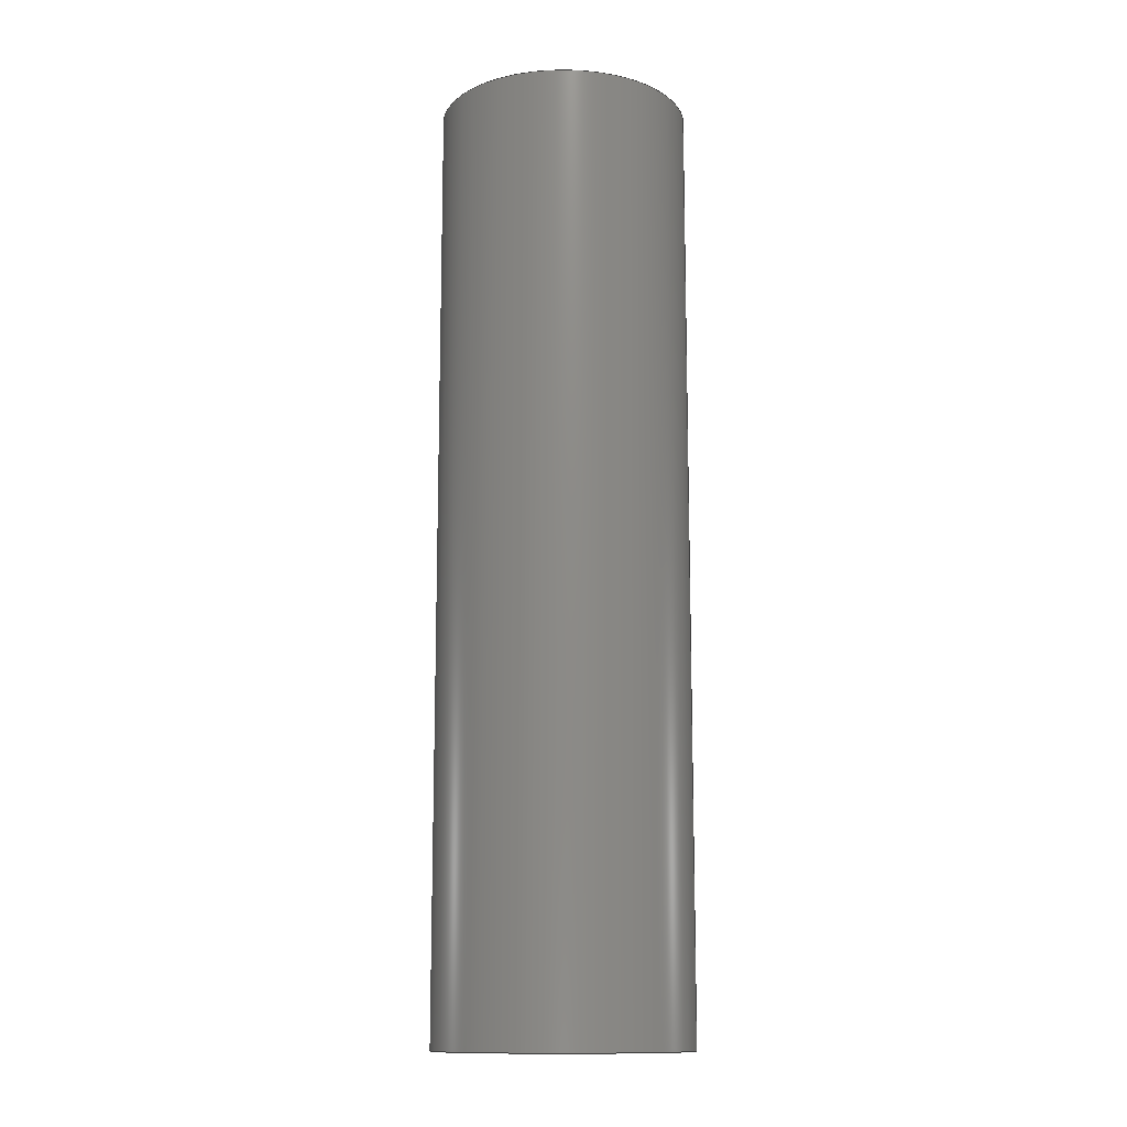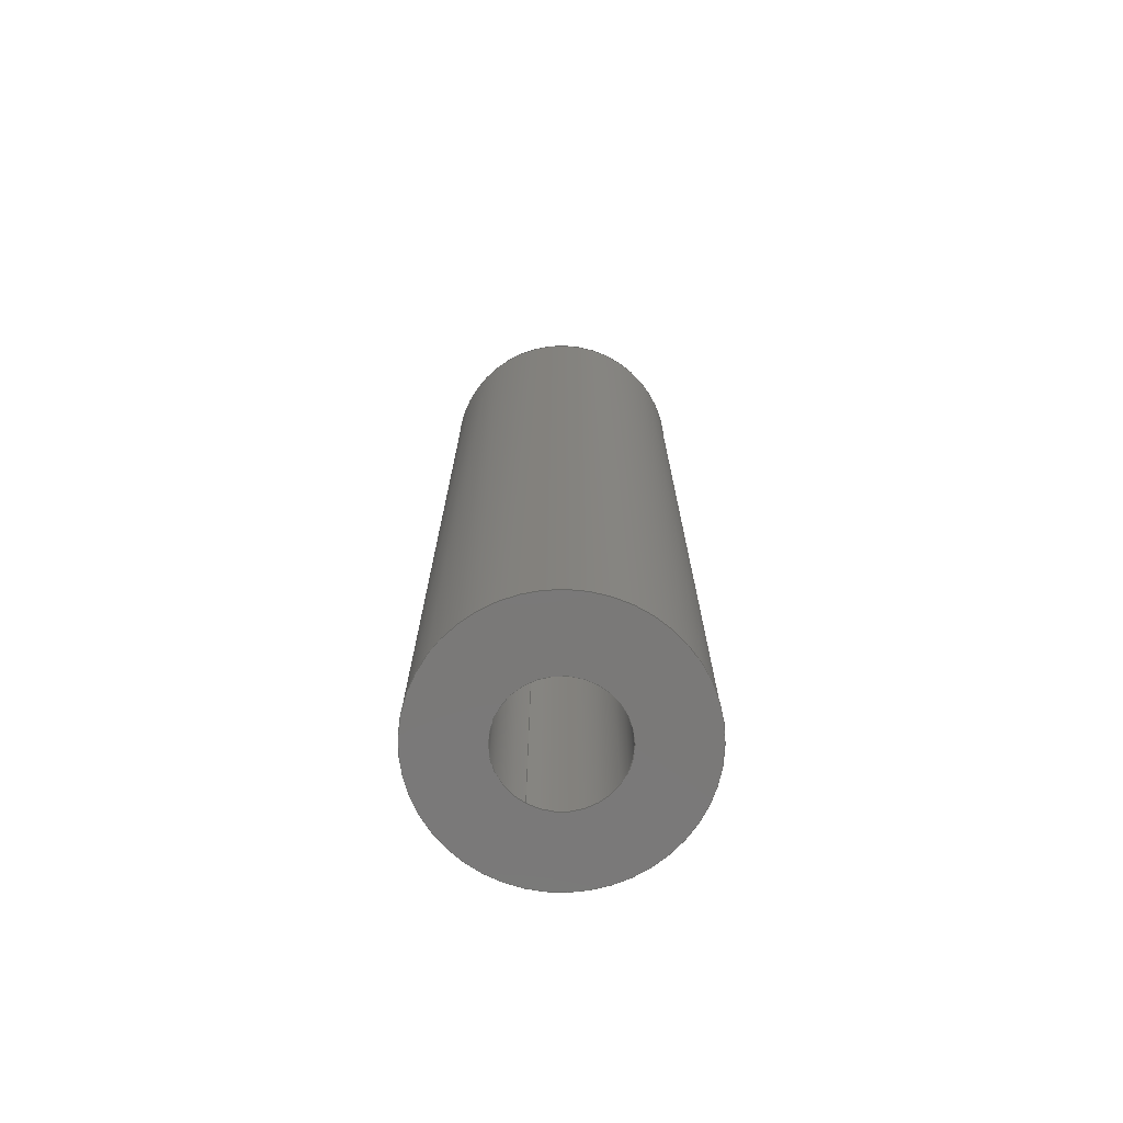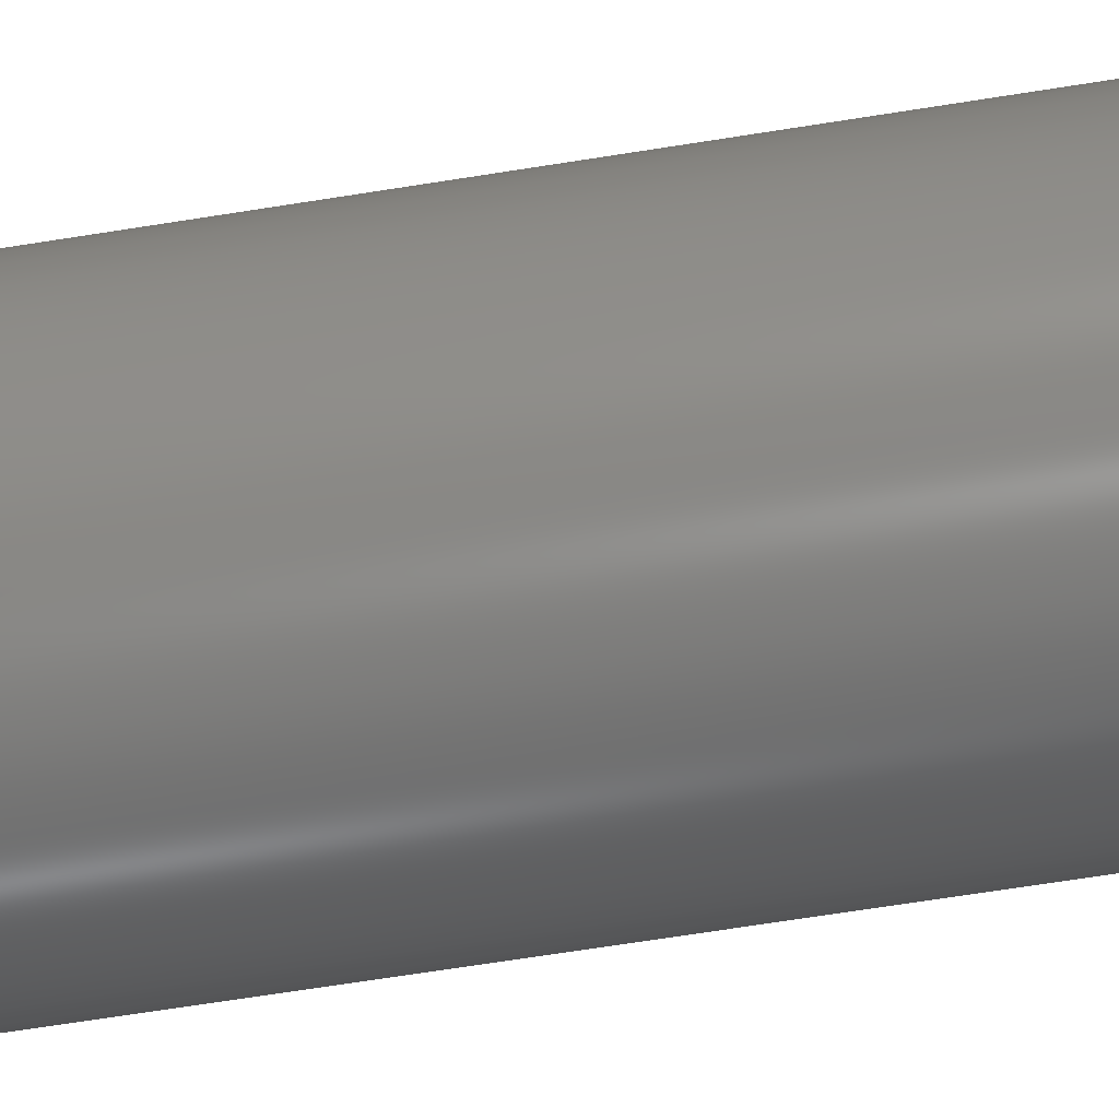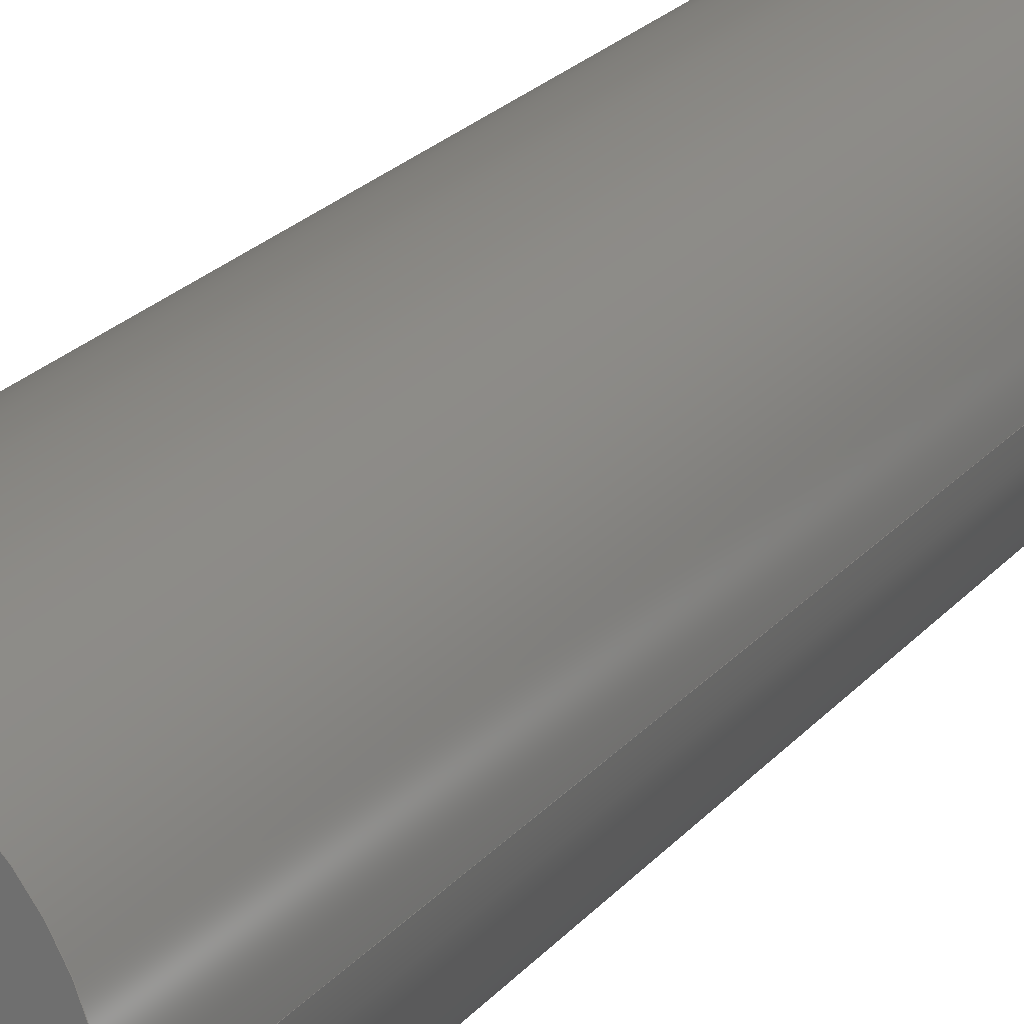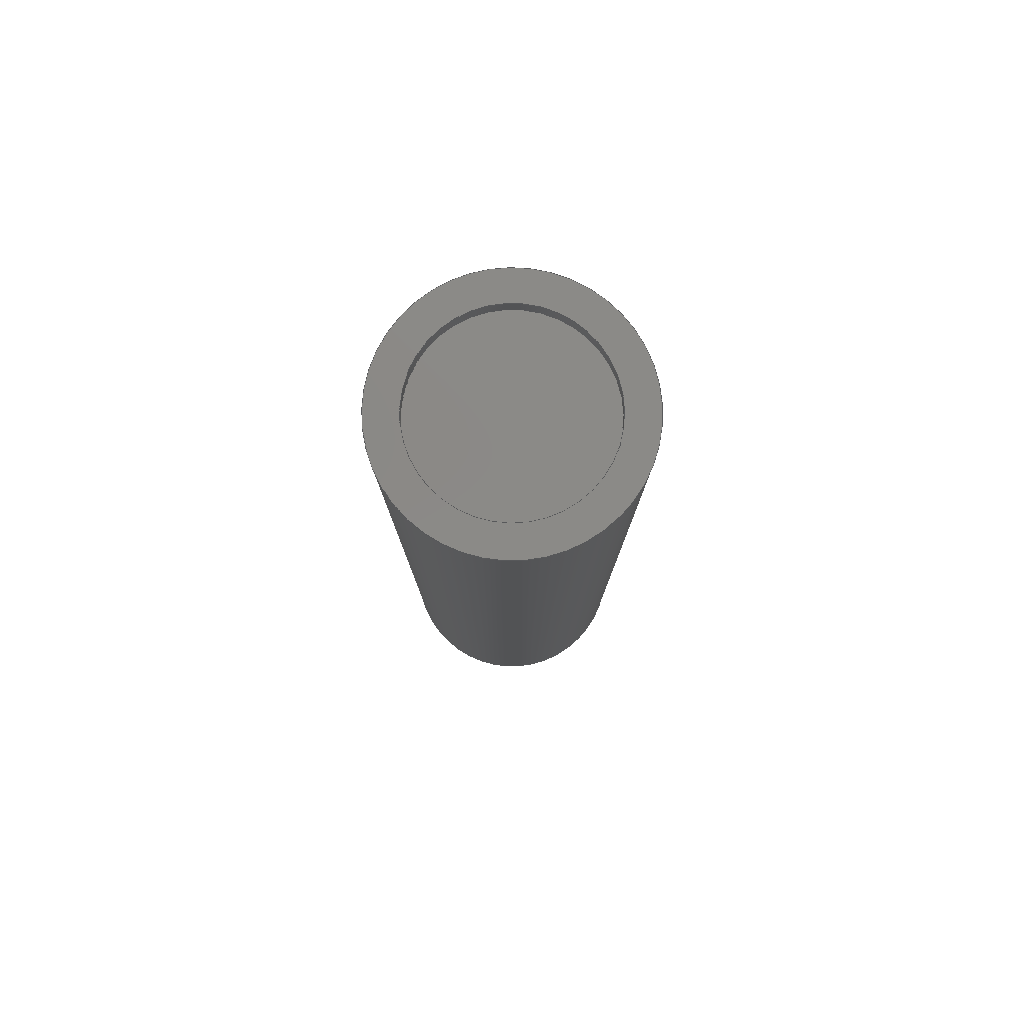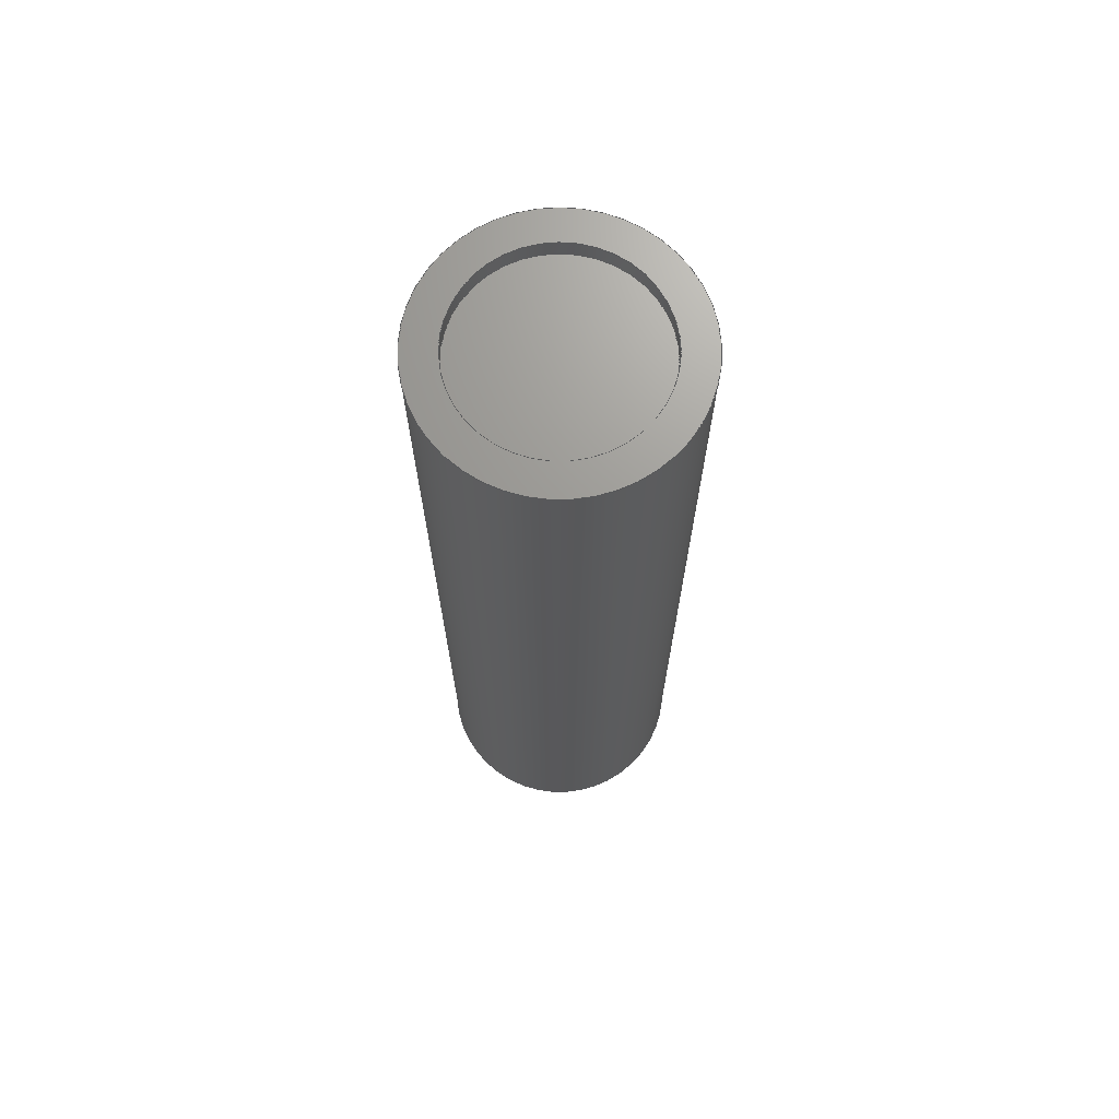
<metadata>
{"format":"step","ext":"step","renderer":"f3d","projection":"perspective","resolution":1024,"background":"white","views":[{"elev":-13.0,"azim":-171.5,"up":"+Y"},{"elev":-72.6,"azim":60.3,"up":"+Y"},{"elev":-65.5,"azim":99.2,"up":"+Z"},{"elev":21.6,"azim":-152.2,"up":"+Z"},{"elev":79.8,"azim":17.1,"up":"+Y"},{"elev":69.8,"azim":2.0,"up":"+Y"}]}
</metadata>
<code>
ISO-10303-21;
DATA;
#1=MECHANICAL_DESIGN_GEOMETRIC_PRESENTATION_REPRESENTATION('',(#7,#8),
#168);
#2=SHAPE_REPRESENTATION_RELATIONSHIP('SRR','None',#175,#3);
#3=ADVANCED_BREP_SHAPE_REPRESENTATION('',(#4),#167);
#4=MANIFOLD_SOLID_BREP('hand-left',#84);
#5=FACE_BOUND('',#26,.T.);
#6=FACE_BOUND('',#28,.T.);
#7=STYLED_ITEM('',(#186),#80);
#8=STYLED_ITEM('',(#185),#4);
#9=PLANE('',#101);
#10=PLANE('',#105);
#11=PLANE('',#109);
#12=PLANE('',#110);
#13=FACE_OUTER_BOUND('',#20,.T.);
#14=FACE_OUTER_BOUND('',#21,.T.);
#15=FACE_OUTER_BOUND('',#22,.T.);
#16=FACE_OUTER_BOUND('',#23,.T.);
#17=FACE_OUTER_BOUND('',#24,.T.);
#18=FACE_OUTER_BOUND('',#25,.T.);
#19=FACE_OUTER_BOUND('',#27,.T.);
#20=EDGE_LOOP('',(#56,#57,#58,#59));
#21=EDGE_LOOP('',(#60));
#22=EDGE_LOOP('',(#61,#62,#63,#64));
#23=EDGE_LOOP('',(#65));
#24=EDGE_LOOP('',(#66,#67,#68,#69));
#25=EDGE_LOOP('',(#70));
#26=EDGE_LOOP('',(#71));
#27=EDGE_LOOP('',(#72));
#28=EDGE_LOOP('',(#73));
#29=LINE('',#147,#32);
#30=LINE('',#154,#33);
#31=LINE('',#161,#34);
#32=VECTOR('',#117,0.9);
#33=VECTOR('',#126,1.5);
#34=VECTOR('',#135,2);
#35=CIRCLE('',#99,0.9);
#36=CIRCLE('',#100,0.9);
#37=CIRCLE('',#103,1.5);
#38=CIRCLE('',#104,1.5);
#39=CIRCLE('',#107,2);
#40=CIRCLE('',#108,2);
#41=VERTEX_POINT('',#144);
#42=VERTEX_POINT('',#146);
#43=VERTEX_POINT('',#151);
#44=VERTEX_POINT('',#153);
#45=VERTEX_POINT('',#158);
#46=VERTEX_POINT('',#160);
#47=EDGE_CURVE('',#41,#41,#35,.T.);
#48=EDGE_CURVE('',#41,#42,#29,.T.);
#49=EDGE_CURVE('',#42,#42,#36,.T.);
#50=EDGE_CURVE('',#43,#43,#37,.T.);
#51=EDGE_CURVE('',#43,#44,#30,.T.);
#52=EDGE_CURVE('',#44,#44,#38,.T.);
#53=EDGE_CURVE('',#45,#45,#39,.T.);
#54=EDGE_CURVE('',#45,#46,#31,.T.);
#55=EDGE_CURVE('',#46,#46,#40,.T.);
#56=ORIENTED_EDGE('',*,*,#47,.F.);
#57=ORIENTED_EDGE('',*,*,#48,.T.);
#58=ORIENTED_EDGE('',*,*,#49,.T.);
#59=ORIENTED_EDGE('',*,*,#48,.F.);
#60=ORIENTED_EDGE('',*,*,#49,.F.);
#61=ORIENTED_EDGE('',*,*,#50,.F.);
#62=ORIENTED_EDGE('',*,*,#51,.T.);
#63=ORIENTED_EDGE('',*,*,#52,.T.);
#64=ORIENTED_EDGE('',*,*,#51,.F.);
#65=ORIENTED_EDGE('',*,*,#52,.F.);
#66=ORIENTED_EDGE('',*,*,#53,.F.);
#67=ORIENTED_EDGE('',*,*,#54,.T.);
#68=ORIENTED_EDGE('',*,*,#55,.T.);
#69=ORIENTED_EDGE('',*,*,#54,.F.);
#70=ORIENTED_EDGE('',*,*,#53,.T.);
#71=ORIENTED_EDGE('',*,*,#50,.T.);
#72=ORIENTED_EDGE('',*,*,#55,.F.);
#73=ORIENTED_EDGE('',*,*,#47,.T.);
#74=CYLINDRICAL_SURFACE('',#98,0.9);
#75=CYLINDRICAL_SURFACE('',#102,1.5);
#76=CYLINDRICAL_SURFACE('',#106,2);
#77=ADVANCED_FACE('',(#13),#74,.F.);
#78=ADVANCED_FACE('',(#14),#9,.T.);
#79=ADVANCED_FACE('',(#15),#75,.F.);
#80=ADVANCED_FACE('',(#16),#10,.T.);
#81=ADVANCED_FACE('',(#17),#76,.T.);
#82=ADVANCED_FACE('',(#18,#5),#11,.T.);
#83=ADVANCED_FACE('',(#19,#6),#12,.F.);
#84=CLOSED_SHELL('',(#77,#78,#79,#80,#81,#82,#83));
#85=DERIVED_UNIT_ELEMENT(#87,1);
#86=DERIVED_UNIT_ELEMENT(#170,3);
#87=(
MASS_UNIT()
NAMED_UNIT(*)
SI_UNIT(.KILO.,.GRAM.)
);
#88=DERIVED_UNIT((#85,#86));
#89=MEASURE_REPRESENTATION_ITEM('density measure',
POSITIVE_RATIO_MEASURE(7850),#88);
#90=PROPERTY_DEFINITION_REPRESENTATION(#95,#92);
#91=PROPERTY_DEFINITION_REPRESENTATION(#96,#93);
#92=REPRESENTATION('material name',(#94),#167);
#93=REPRESENTATION('density',(#89),#167);
#94=DESCRIPTIVE_REPRESENTATION_ITEM('Steel','Steel');
#95=PROPERTY_DEFINITION('material property','material name',#177);
#96=PROPERTY_DEFINITION('material property','density of part',#177);
#97=AXIS2_PLACEMENT_3D('placement',#142,#111,#112);
#98=AXIS2_PLACEMENT_3D('',#143,#113,#114);
#99=AXIS2_PLACEMENT_3D('',#145,#115,#116);
#100=AXIS2_PLACEMENT_3D('',#148,#118,#119);
#101=AXIS2_PLACEMENT_3D('',#149,#120,#121);
#102=AXIS2_PLACEMENT_3D('',#150,#122,#123);
#103=AXIS2_PLACEMENT_3D('',#152,#124,#125);
#104=AXIS2_PLACEMENT_3D('',#155,#127,#128);
#105=AXIS2_PLACEMENT_3D('',#156,#129,#130);
#106=AXIS2_PLACEMENT_3D('',#157,#131,#132);
#107=AXIS2_PLACEMENT_3D('',#159,#133,#134);
#108=AXIS2_PLACEMENT_3D('',#162,#136,#137);
#109=AXIS2_PLACEMENT_3D('',#163,#138,#139);
#110=AXIS2_PLACEMENT_3D('',#164,#140,#141);
#111=DIRECTION('axis',(0,0,1));
#112=DIRECTION('refdir',(1,0,0));
#113=DIRECTION('center_axis',(0,1,0));
#114=DIRECTION('ref_axis',(1,0,0));
#115=DIRECTION('center_axis',(0,1,0));
#116=DIRECTION('ref_axis',(1,0,0));
#117=DIRECTION('',(0,1,0));
#118=DIRECTION('center_axis',(0,1,0));
#119=DIRECTION('ref_axis',(1,0,0));
#120=DIRECTION('center_axis',(0,-1,0));
#121=DIRECTION('ref_axis',(1,0,0));
#122=DIRECTION('center_axis',(0,-1,0));
#123=DIRECTION('ref_axis',(-1,0,0));
#124=DIRECTION('center_axis',(0,-1,0));
#125=DIRECTION('ref_axis',(-1,0,0));
#126=DIRECTION('',(0,-1,0));
#127=DIRECTION('center_axis',(0,-1,0));
#128=DIRECTION('ref_axis',(-1,0,0));
#129=DIRECTION('center_axis',(0,1,0));
#130=DIRECTION('ref_axis',(-1,0,0));
#131=DIRECTION('center_axis',(0,1,0));
#132=DIRECTION('ref_axis',(1,0,0));
#133=DIRECTION('center_axis',(0,1,0));
#134=DIRECTION('ref_axis',(1,0,0));
#135=DIRECTION('',(0,-1,0));
#136=DIRECTION('center_axis',(0,1,0));
#137=DIRECTION('ref_axis',(1,0,0));
#138=DIRECTION('center_axis',(0,1,0));
#139=DIRECTION('ref_axis',(1,0,0));
#140=DIRECTION('center_axis',(0,1,0));
#141=DIRECTION('ref_axis',(1,0,0));
#142=CARTESIAN_POINT('',(0,0,0));
#143=CARTESIAN_POINT('Origin',(0,0,0));
#144=CARTESIAN_POINT('',(-0.9,0,-1.102e-16));
#145=CARTESIAN_POINT('Origin',(0,0,0));
#146=CARTESIAN_POINT('',(-0.9,12,-1.102e-16));
#147=CARTESIAN_POINT('',(-0.9,0,1.102e-16));
#148=CARTESIAN_POINT('Origin',(0,12,0));
#149=CARTESIAN_POINT('Origin',(0,12,0));
#150=CARTESIAN_POINT('Origin',(0,15,0));
#151=CARTESIAN_POINT('',(1.5,15,-1.837e-16));
#152=CARTESIAN_POINT('Origin',(0,15,0));
#153=CARTESIAN_POINT('',(1.5,14.7,-1.837e-16));
#154=CARTESIAN_POINT('',(1.5,15,1.837e-16));
#155=CARTESIAN_POINT('Origin',(0,14.7,0));
#156=CARTESIAN_POINT('Origin',(0,14.7,0));
#157=CARTESIAN_POINT('Origin',(0,0,0));
#158=CARTESIAN_POINT('',(-2,15,2.449e-16));
#159=CARTESIAN_POINT('Origin',(0,15,0));
#160=CARTESIAN_POINT('',(-2,0,2.449e-16));
#161=CARTESIAN_POINT('',(-2,0,2.449e-16));
#162=CARTESIAN_POINT('Origin',(0,0,0));
#163=CARTESIAN_POINT('Origin',(0,15,0));
#164=CARTESIAN_POINT('Origin',(0,0,0));
#165=UNCERTAINTY_MEASURE_WITH_UNIT(LENGTH_MEASURE(0.001),#169,
'DISTANCE_ACCURACY_VALUE',
'Maximum model space distance between geometric entities at asserted c
onnectivities');
#166=UNCERTAINTY_MEASURE_WITH_UNIT(LENGTH_MEASURE(0.001),#169,
'DISTANCE_ACCURACY_VALUE',
'Maximum model space distance between geometric entities at asserted c
onnectivities');
#167=(
GEOMETRIC_REPRESENTATION_CONTEXT(3)
GLOBAL_UNCERTAINTY_ASSIGNED_CONTEXT((#165))
GLOBAL_UNIT_ASSIGNED_CONTEXT((#169,#171,#172))
REPRESENTATION_CONTEXT('','3D')
);
#168=(
GEOMETRIC_REPRESENTATION_CONTEXT(3)
GLOBAL_UNCERTAINTY_ASSIGNED_CONTEXT((#166))
GLOBAL_UNIT_ASSIGNED_CONTEXT((#169,#171,#172))
REPRESENTATION_CONTEXT('','3D')
);
#169=(
LENGTH_UNIT()
NAMED_UNIT(*)
SI_UNIT(.CENTI.,.METRE.)
);
#170=(
LENGTH_UNIT()
NAMED_UNIT(*)
SI_UNIT($,.METRE.)
);
#171=(
NAMED_UNIT(*)
PLANE_ANGLE_UNIT()
SI_UNIT($,.RADIAN.)
);
#172=(
NAMED_UNIT(*)
SI_UNIT($,.STERADIAN.)
SOLID_ANGLE_UNIT()
);
#173=SHAPE_DEFINITION_REPRESENTATION(#174,#175);
#174=PRODUCT_DEFINITION_SHAPE('',$,#177);
#175=SHAPE_REPRESENTATION('',(#97),#167);
#176=PRODUCT_DEFINITION_CONTEXT('part definition',#181,'design');
#177=PRODUCT_DEFINITION('hand-left','hand-left',#178,#176);
#178=PRODUCT_DEFINITION_FORMATION('',$,#183);
#179=PRODUCT_RELATED_PRODUCT_CATEGORY('hand-left','hand-left',(#183));
#180=APPLICATION_PROTOCOL_DEFINITION('international standard',
'automotive_design',2009,#181);
#181=APPLICATION_CONTEXT(
'Core Data for Automotive Mechanical Design Process');
#182=PRODUCT_CONTEXT('part definition',#181,'mechanical');
#183=PRODUCT('hand-left','hand-left',$,(#182));
#184=PRESENTATION_STYLE_ASSIGNMENT((#187));
#185=PRESENTATION_STYLE_ASSIGNMENT((#188));
#186=PRESENTATION_STYLE_ASSIGNMENT((#189));
#187=SURFACE_STYLE_USAGE(.BOTH.,#190);
#188=SURFACE_STYLE_USAGE(.BOTH.,#191);
#189=SURFACE_STYLE_USAGE(.BOTH.,#192);
#190=SURFACE_SIDE_STYLE('',(#193));
#191=SURFACE_SIDE_STYLE('',(#194));
#192=SURFACE_SIDE_STYLE('',(#195));
#193=SURFACE_STYLE_FILL_AREA(#196);
#194=SURFACE_STYLE_FILL_AREA(#197);
#195=SURFACE_STYLE_FILL_AREA(#198);
#196=FILL_AREA_STYLE('Steel - Satin',(#199));
#197=FILL_AREA_STYLE('Polyurethane',(#200));
#198=FILL_AREA_STYLE('Plastic - Matte (Black)',(#201));
#199=FILL_AREA_STYLE_COLOUR('Steel - Satin',#202);
#200=FILL_AREA_STYLE_COLOUR('Polyurethane',#203);
#201=FILL_AREA_STYLE_COLOUR('Plastic - Matte (Black)',#204);
#202=COLOUR_RGB('Steel - Satin',0.6275,0.6275,0.6275);
#203=COLOUR_RGB('Polyurethane',0,0,0);
#204=COLOUR_RGB('Plastic - Matte (Black)',0.09804,0.09804,
0.09804);
ENDSEC;
END-ISO-10303-21;

</code>
